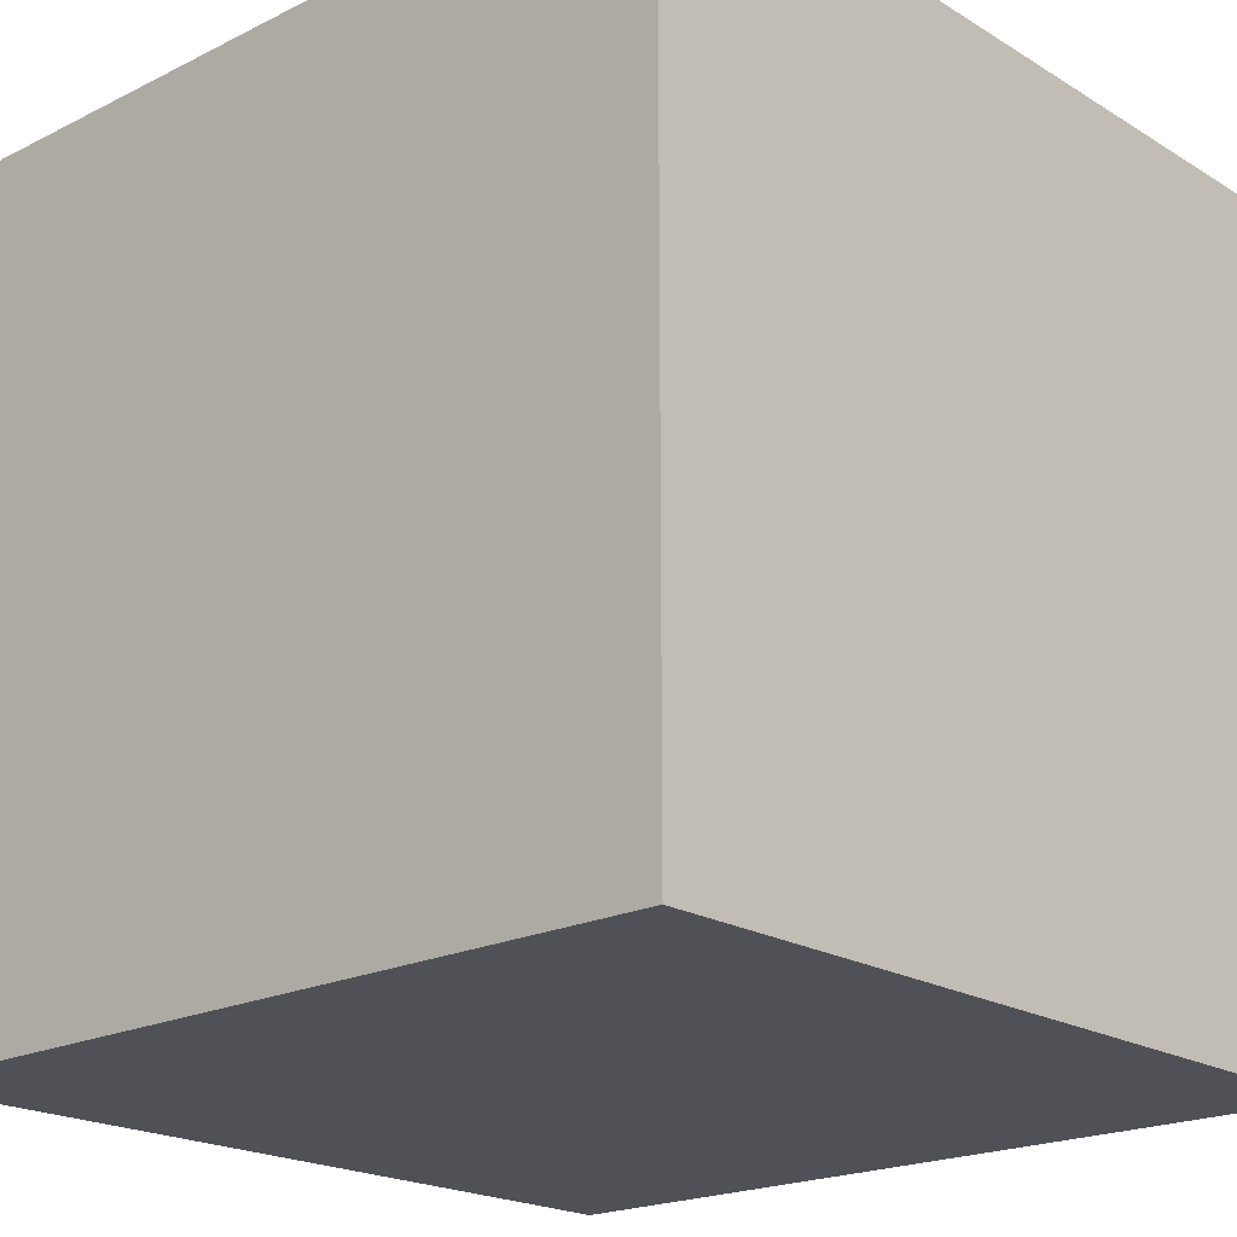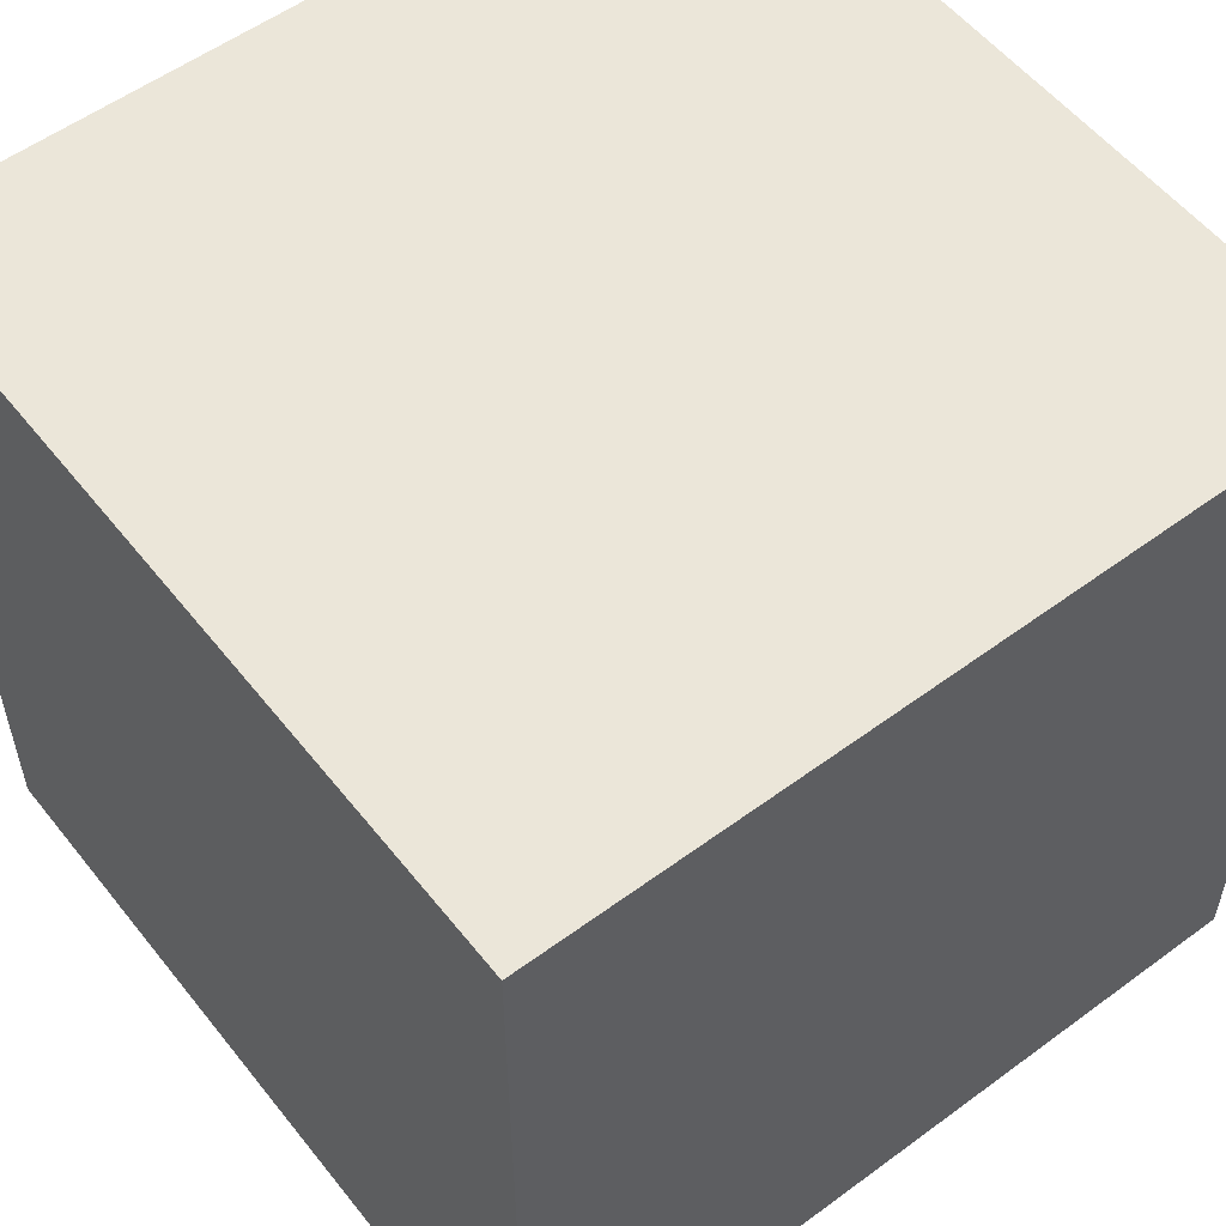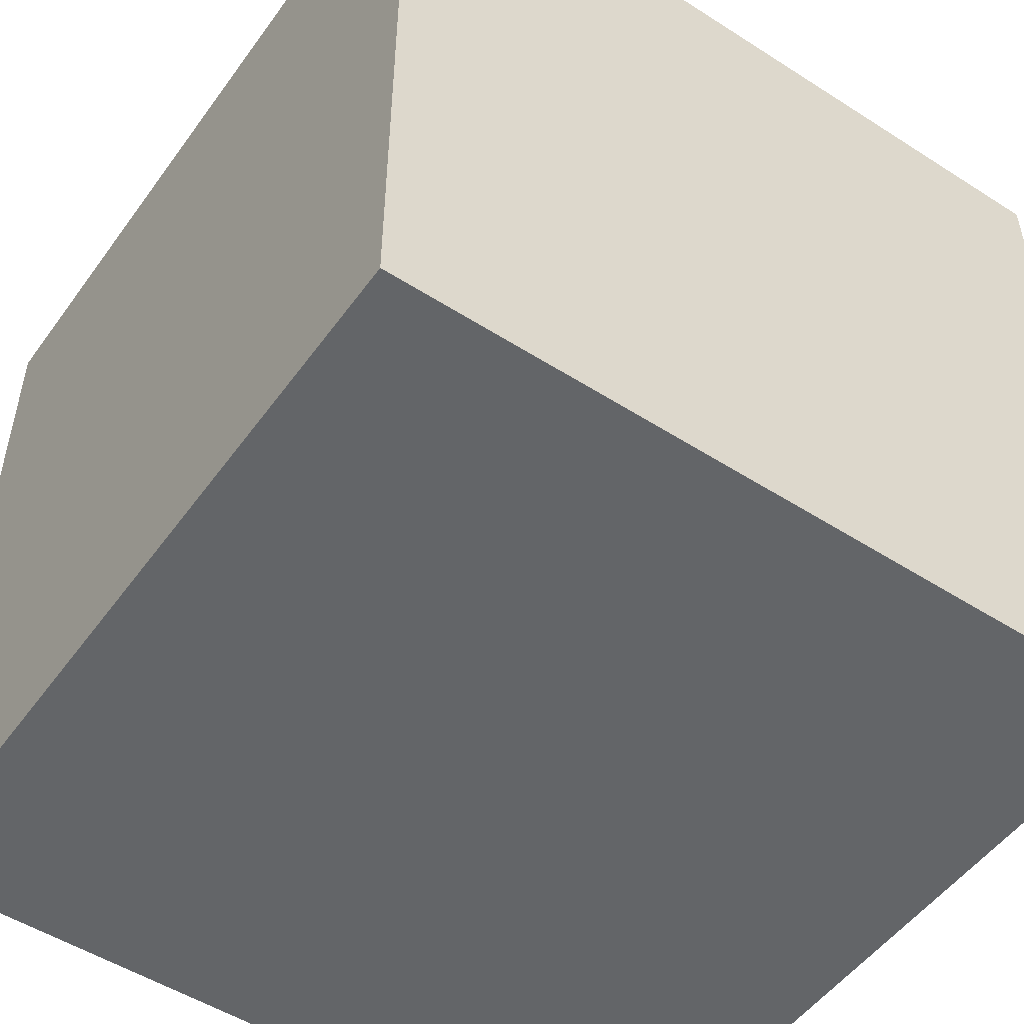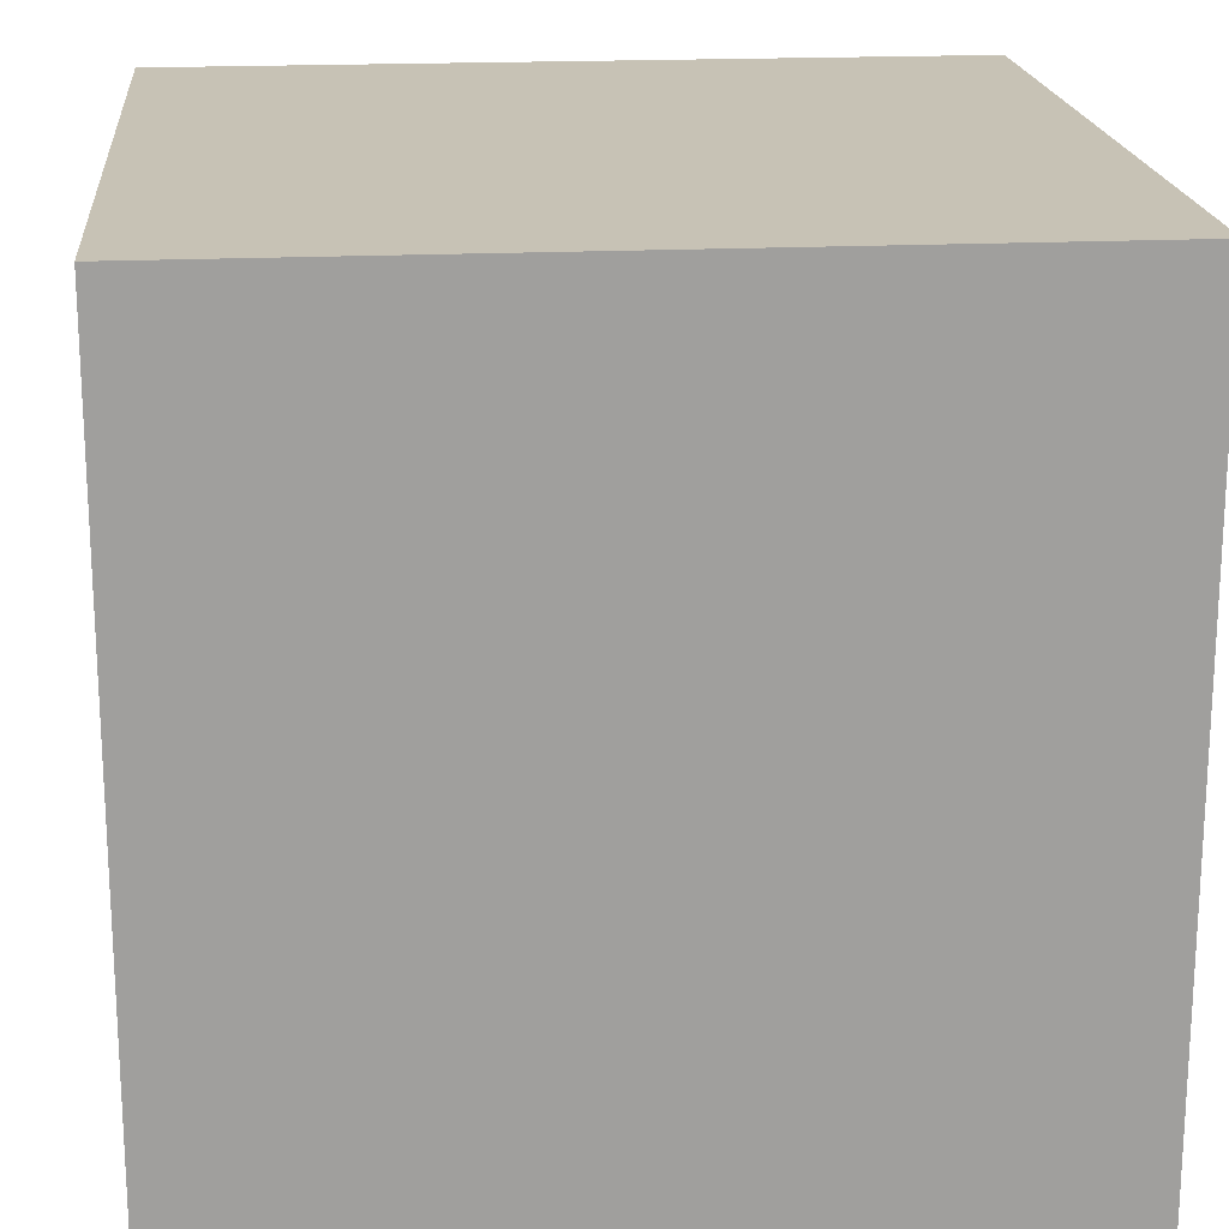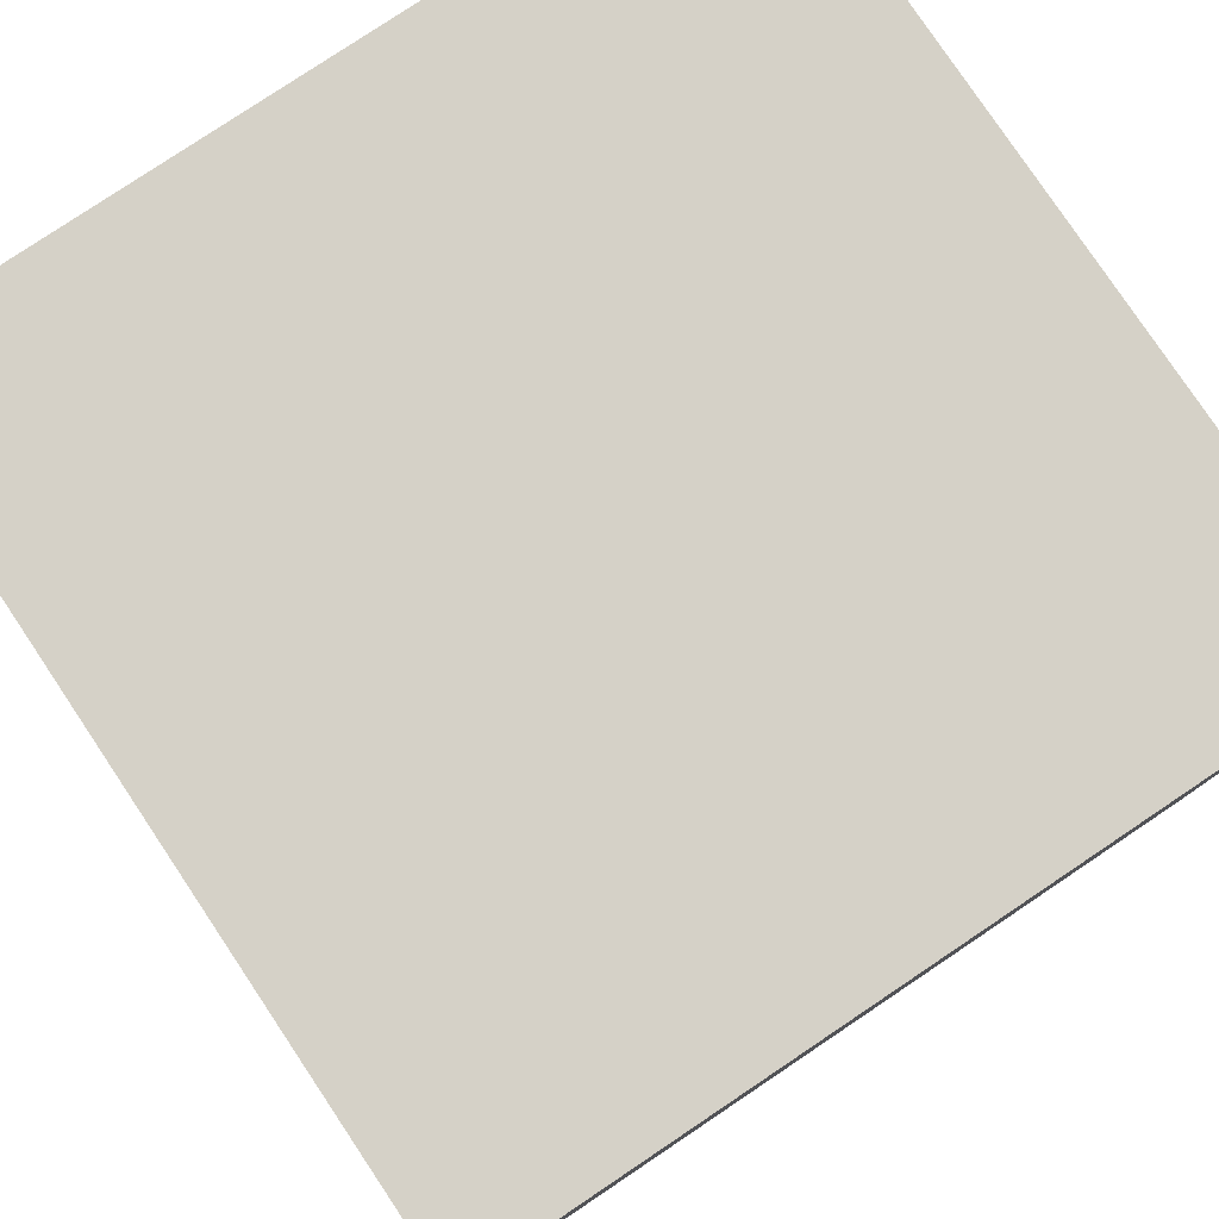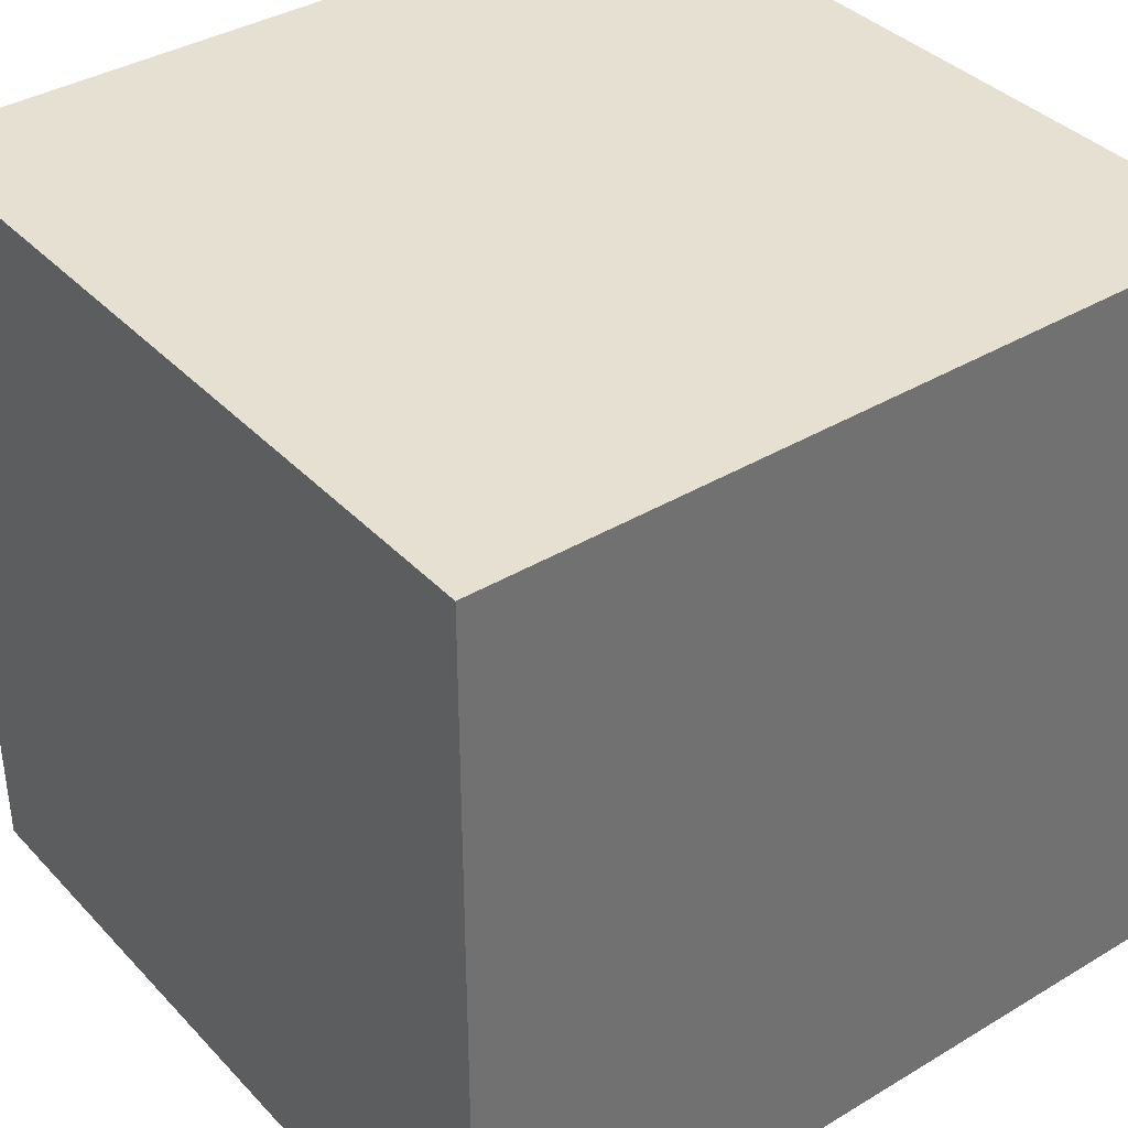
<metadata>
{"format":"obj","ext":"obj","renderer":"f3d","projection":"perspective","resolution":1024,"background":"white","views":[{"elev":-20.3,"azim":-137.8,"up":"+Y"},{"elev":55.4,"azim":142.2,"up":"+Z"},{"elev":-51.4,"azim":145.2,"up":"+Z"},{"elev":19.0,"azim":-5.2,"up":"+Z"},{"elev":79.4,"azim":-123.8,"up":"+Z"},{"elev":37.6,"azim":142.5,"up":"+Y"}]}
</metadata>
<code>
o projectile
v 0.5 0.5 -0.5
v 0.5 -0.5 -0.5
v -0.5 -0.5 -0.5
v -0.5 0.5 -0.5
v 0.5 0.5 0.5
v 0.5 -0.5 0.5
v -0.5 -0.5 0.5
v -0.5 0.5 0.5
f 2 3 4
f 8 7 6
f 1 5 6
f 2 6 7
f 7 8 4
f 1 4 8
f 1 2 4
f 5 8 6
f 2 1 6
f 3 2 7
f 3 7 4
f 5 1 8

</code>
